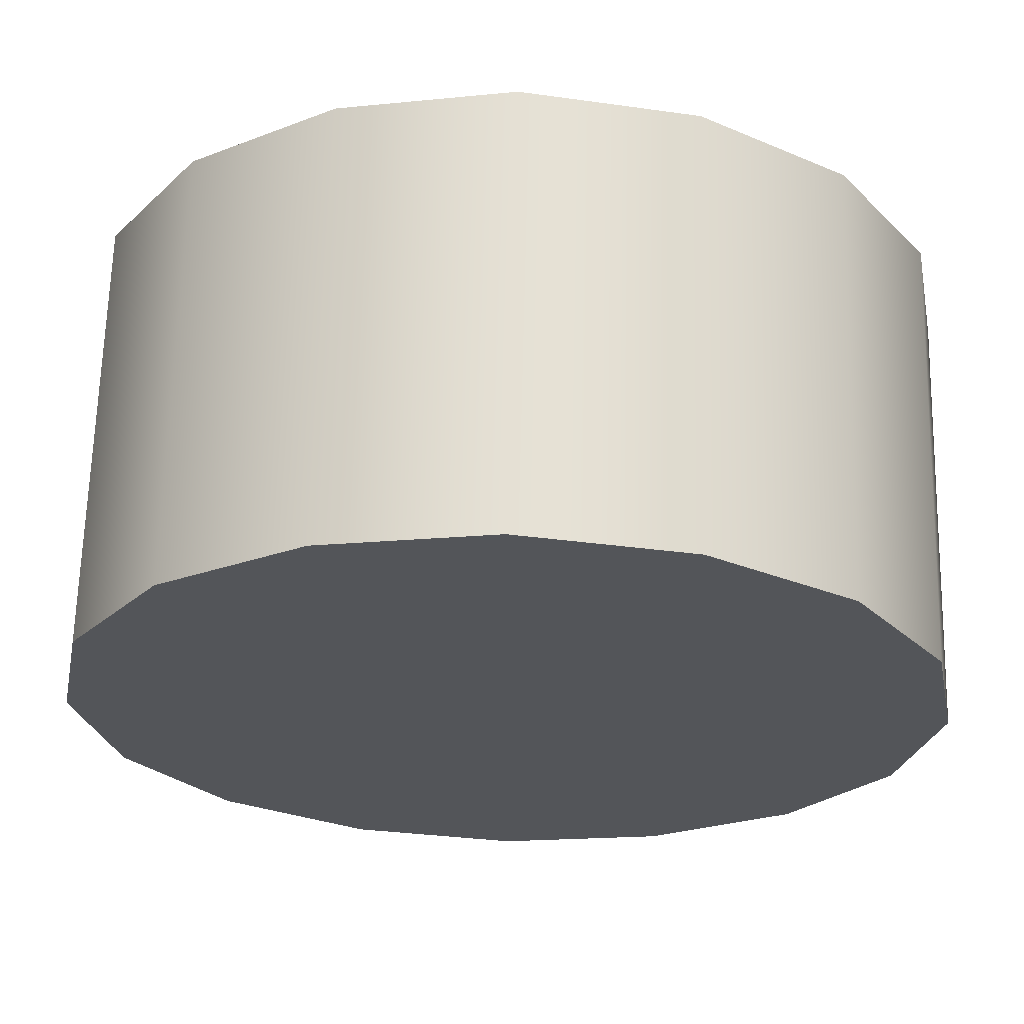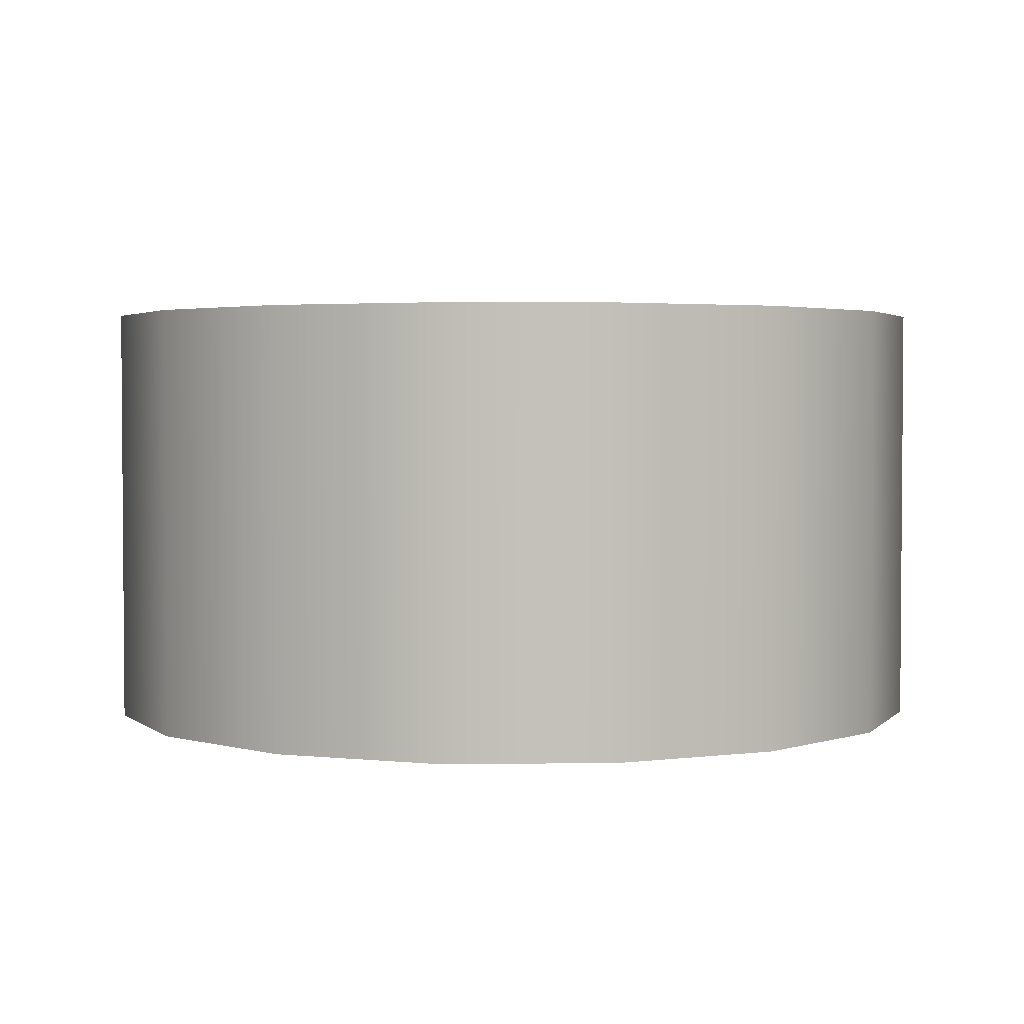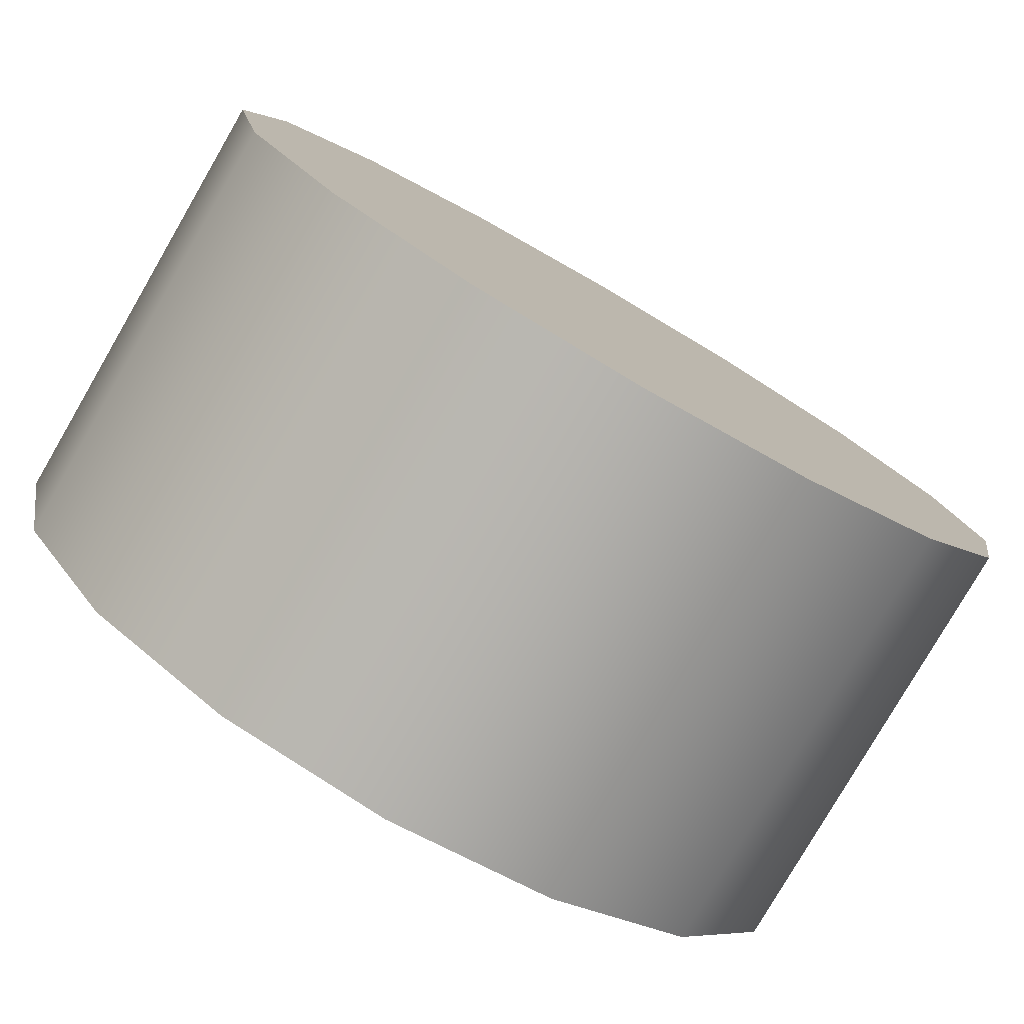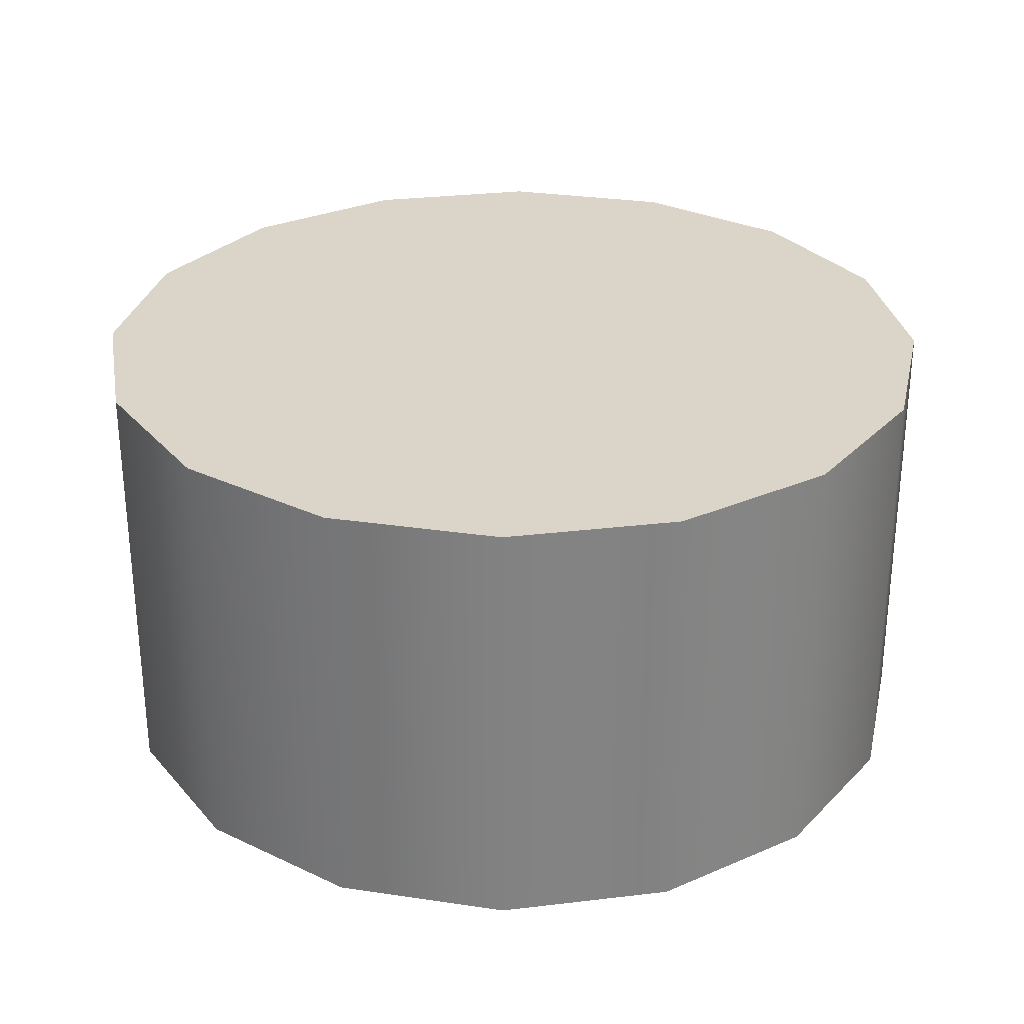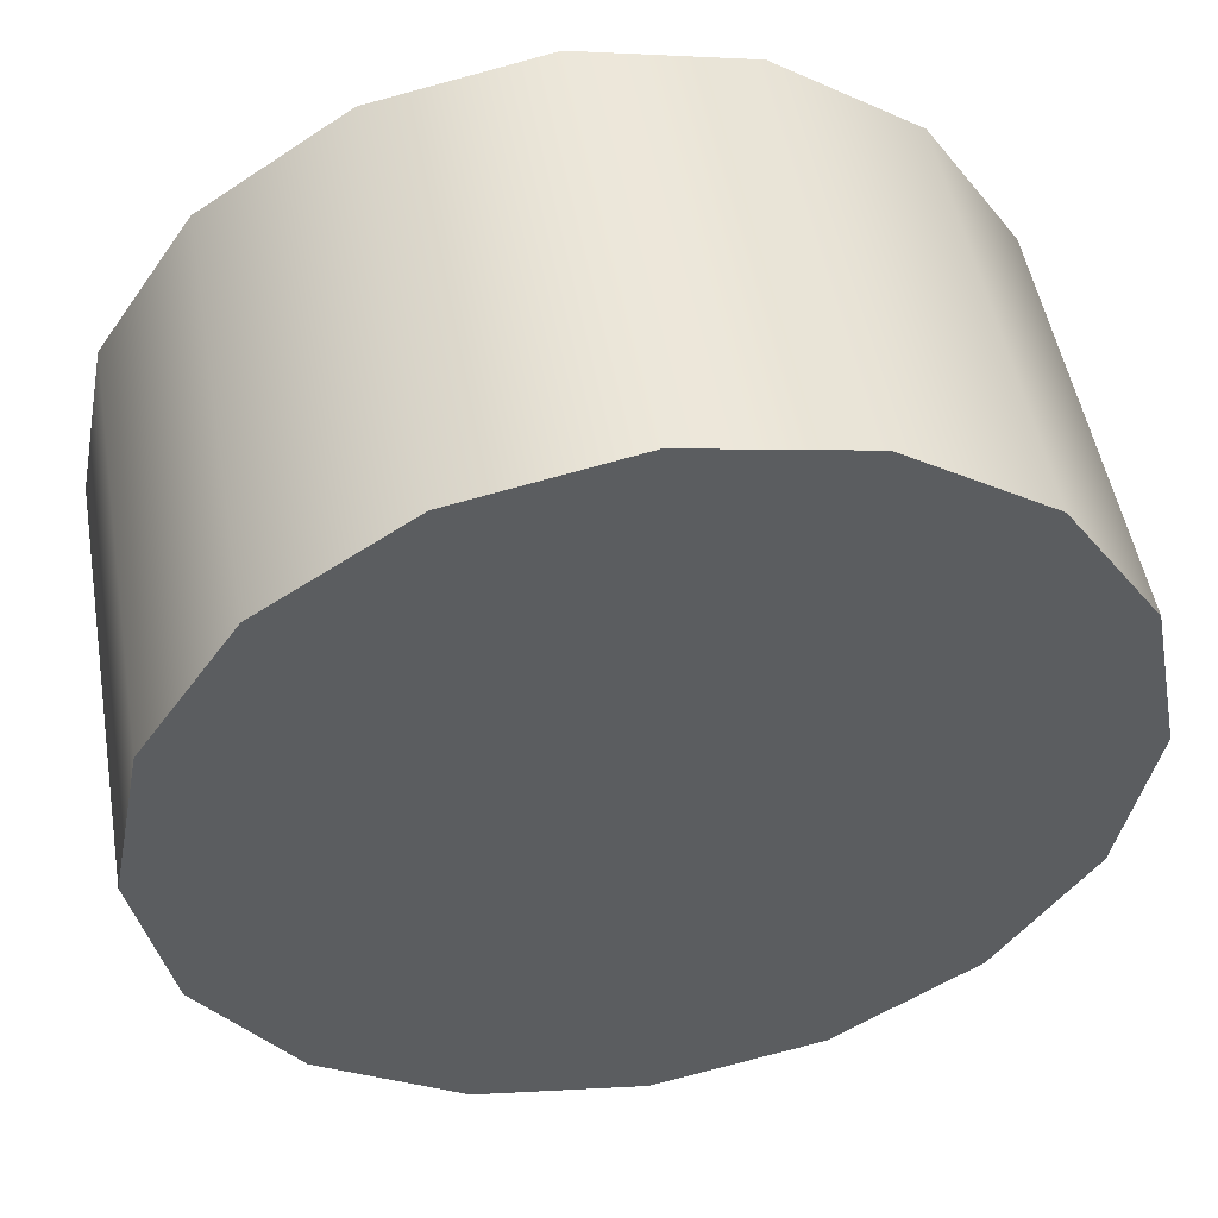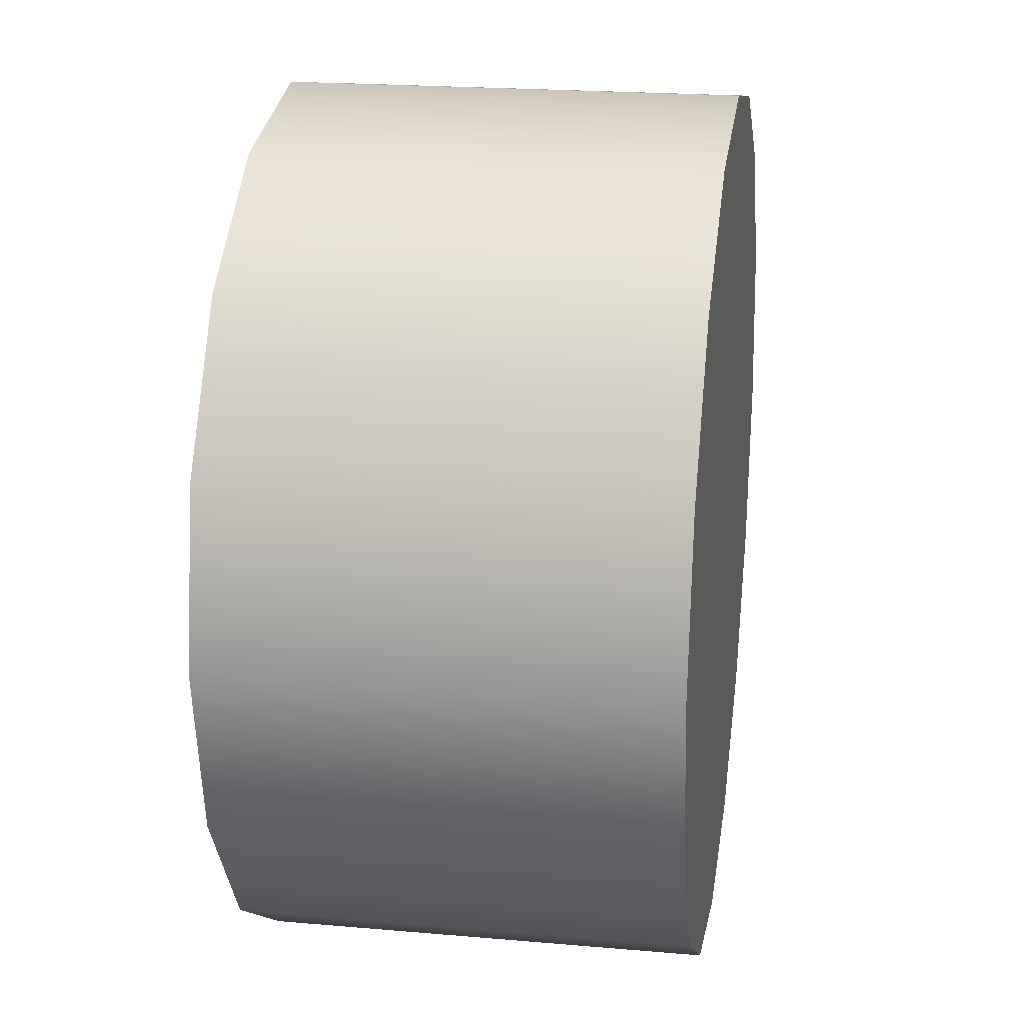
<metadata>
{"format":"obj","ext":"obj","renderer":"f3d","projection":"perspective","resolution":1024,"background":"white","views":[{"elev":65.6,"azim":-178.6,"up":"+Z"},{"elev":2.8,"azim":31.7,"up":"+Y"},{"elev":-79.3,"azim":-30.1,"up":"+Z"},{"elev":29.3,"azim":-133.8,"up":"+Y"},{"elev":50.4,"azim":-9.9,"up":"+Z"},{"elev":21.0,"azim":-81.1,"up":"+Z"}]}
</metadata>
<code>
g pb_Mesh179024
v 0 0 0
v 0 1 0
v 0.07612 0 0.3827
v 0.07612 1 0.3827
v 0.07612 0 0.3827
v 0.07612 1 0.3827
v 0.2929 0 0.7071
v 0.2929 1 0.7071
v 0.2929 0 0.7071
v 0.2929 1 0.7071
v 0.6173 0 0.9239
v 0.6173 1 0.9239
v 0.6173 0 0.9239
v 0.6173 1 0.9239
v 1 0 1
v 1 1 1
v 1 0 1
v 1 1 1
v 1.383 0 0.9239
v 1.383 1 0.9239
v 1.383 0 0.9239
v 1.383 1 0.9239
v 1.707 0 0.7071
v 1.707 1 0.7071
v 1.707 0 0.7071
v 1.707 1 0.7071
v 1.924 0 0.3827
v 1.924 1 0.3827
v 1.924 0 0.3827
v 1.924 1 0.3827
v 2 0 -8.742e-08
v 2 1 -8.742e-08
v 2 0 -8.742e-08
v 2 1 -8.742e-08
v 1.924 0 -0.3827
v 1.924 1 -0.3827
v 1.924 0 -0.3827
v 1.924 1 -0.3827
v 1.707 0 -0.7071
v 1.707 1 -0.7071
v 1.707 0 -0.7071
v 1.707 1 -0.7071
v 1.383 0 -0.9239
v 1.383 1 -0.9239
v 1.383 0 -0.9239
v 1.383 1 -0.9239
v 1 0 -1
v 1 1 -1
v 1 0 -1
v 1 1 -1
v 0.6173 0 -0.9239
v 0.6173 1 -0.9239
v 0.6173 0 -0.9239
v 0.6173 1 -0.9239
v 0.2929 0 -0.7071
v 0.2929 1 -0.7071
v 0.2929 0 -0.7071
v 0.2929 1 -0.7071
v 0.07612 0 -0.3827
v 0.07612 1 -0.3827
v 0.07612 0 -0.3827
v 0.07612 1 -0.3827
v 0.07612 0 0.3827
v 1 0 0
v 0 0 0
v 0.2929 0 0.7071
v 0.6173 0 0.9239
v 1 0 1
v 1.383 0 0.9239
v 1.707 0 0.7071
v 1.924 0 0.3827
v 2 0 -8.742e-08
v 1.924 0 -0.3827
v 1.707 0 -0.7071
v 1.383 0 -0.9239
v 1 0 -1
v 0.6173 0 -0.9239
v 0.2929 0 -0.7071
v 0.07612 0 -0.3827
v 0 1 0
v 1 1 0
v 0.07612 1 0.3827
v 0.2929 1 0.7071
v 0.6173 1 0.9239
v 1 1 1
v 1.383 1 0.9239
v 1.707 1 0.7071
v 1.924 1 0.3827
v 2 1 -8.742e-08
v 1.924 1 -0.3827
v 1.707 1 -0.7071
v 1.383 1 -0.9239
v 1 1 -1
v 0.6173 1 -0.9239
v 0.2929 1 -0.7071
v 0.07612 1 -0.3827
g pb_Mesh179024_0
f 3 2 1
f 3 4 2
f 7 6 5
f 7 8 6
f 11 10 9
f 11 12 10
f 15 14 13
f 15 16 14
f 19 18 17
f 19 20 18
f 23 22 21
f 23 24 22
f 27 26 25
f 27 28 26
f 31 30 29
f 31 32 30
f 35 34 33
f 35 36 34
f 39 38 37
f 39 40 38
f 43 42 41
f 43 44 42
f 47 46 45
f 47 48 46
f 51 50 49
f 51 52 50
f 55 54 53
f 55 56 54
f 59 58 57
f 59 60 58
f 1 62 61
f 1 2 62
f 65 64 63
f 63 64 66
f 66 64 67
f 67 64 68
f 68 64 69
f 69 64 70
f 70 64 71
f 71 64 72
f 72 64 73
f 73 64 74
f 74 64 75
f 75 64 76
f 76 64 77
f 77 64 78
f 78 64 79
f 79 64 65
f 82 81 80
f 83 81 82
f 84 81 83
f 85 81 84
f 86 81 85
f 87 81 86
f 88 81 87
f 89 81 88
f 90 81 89
f 91 81 90
f 92 81 91
f 93 81 92
f 94 81 93
f 95 81 94
f 96 81 95
f 80 81 96

</code>
